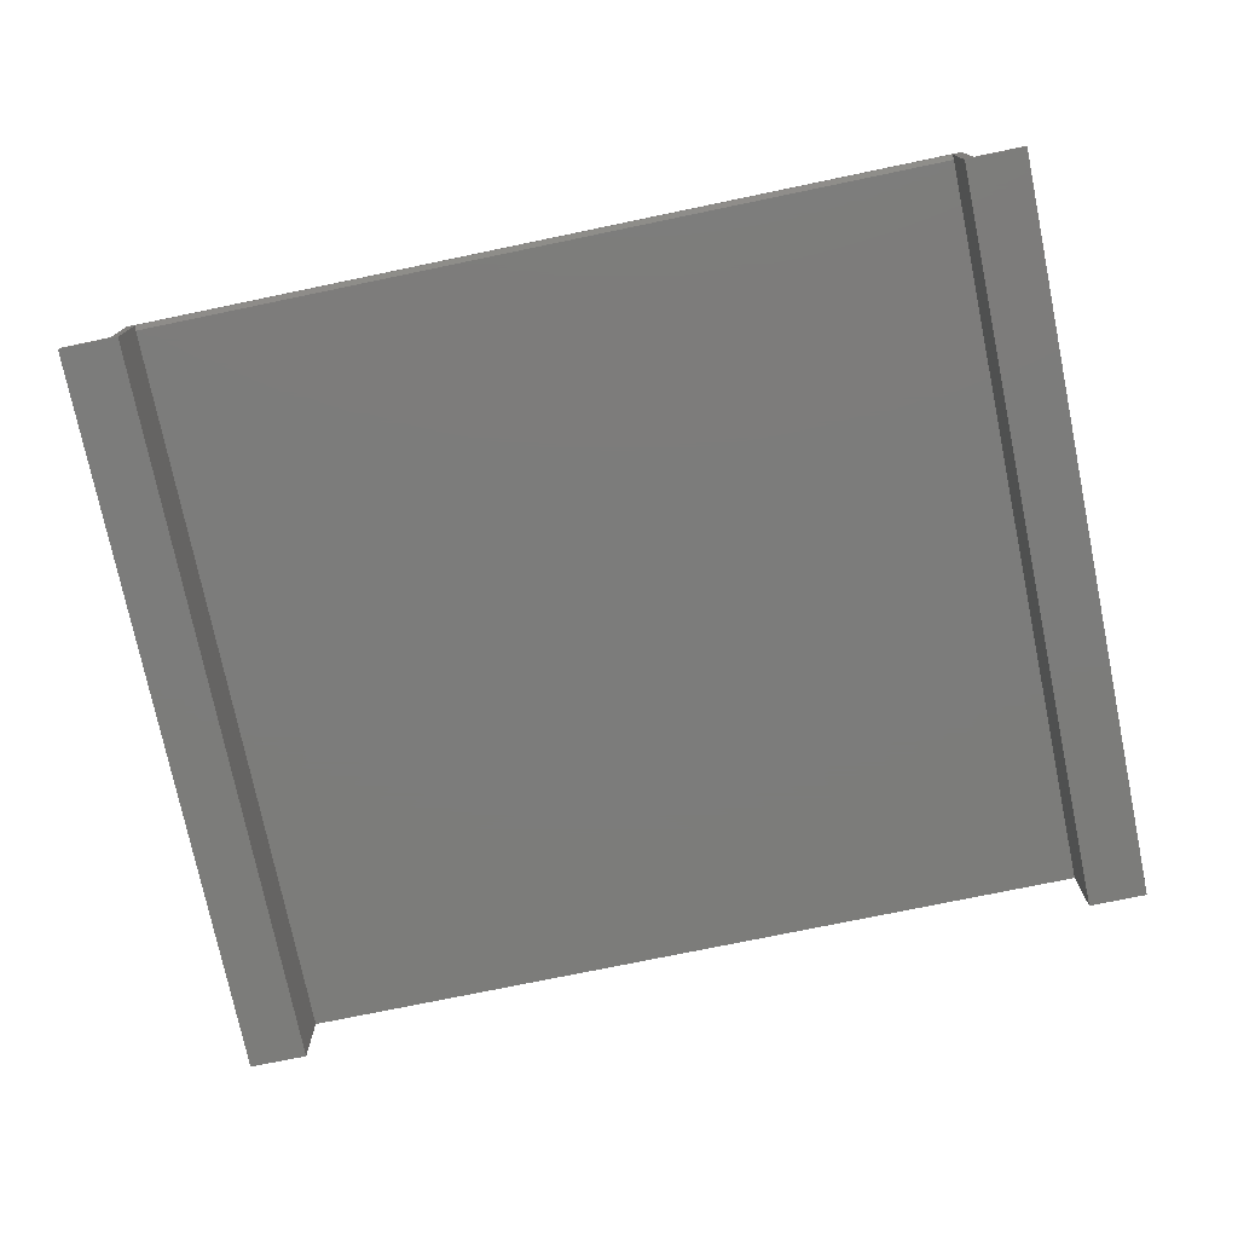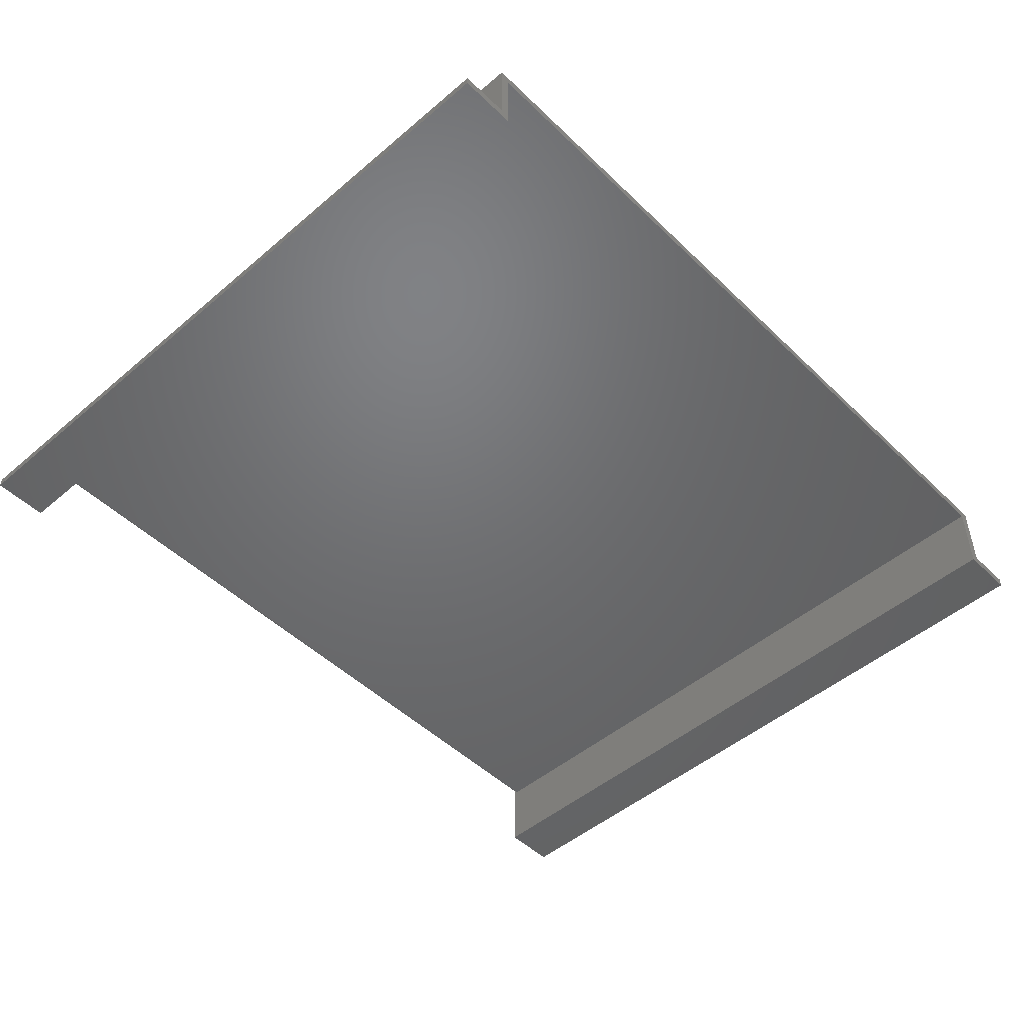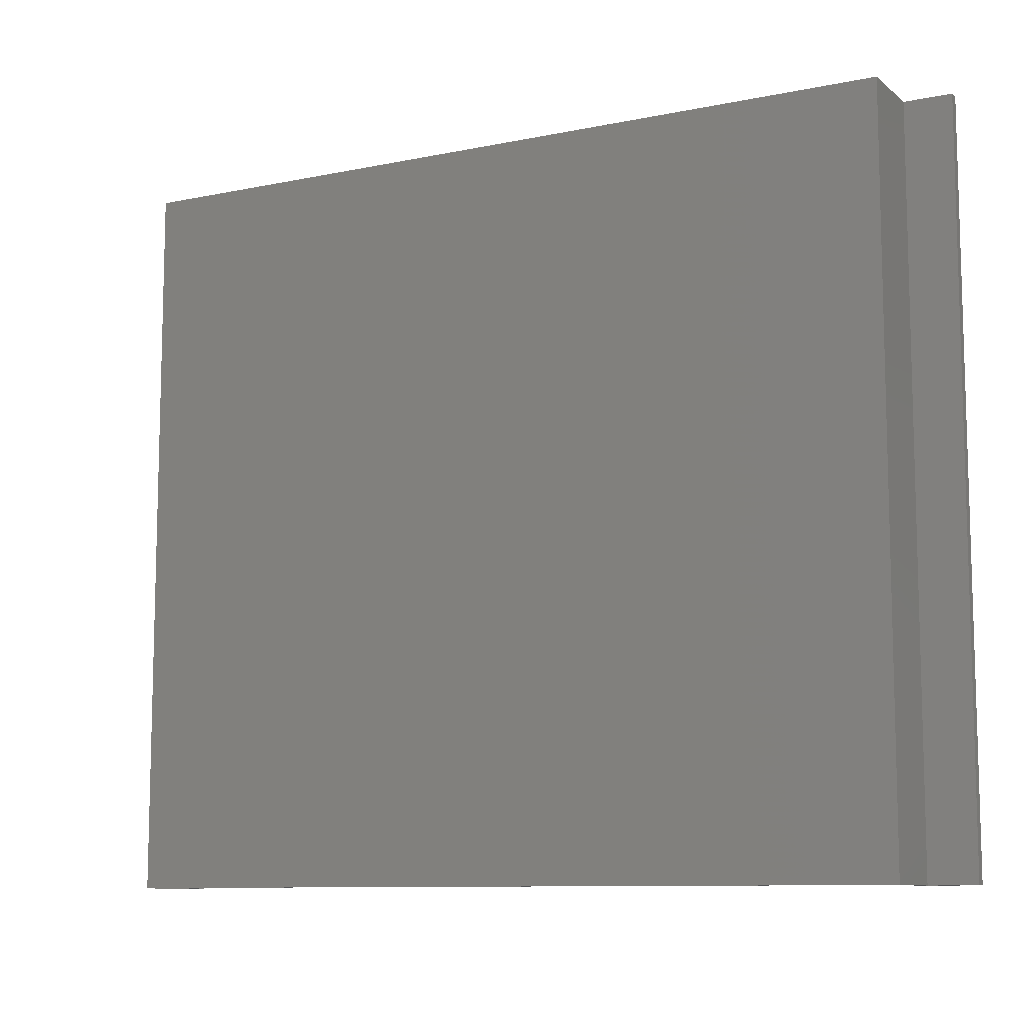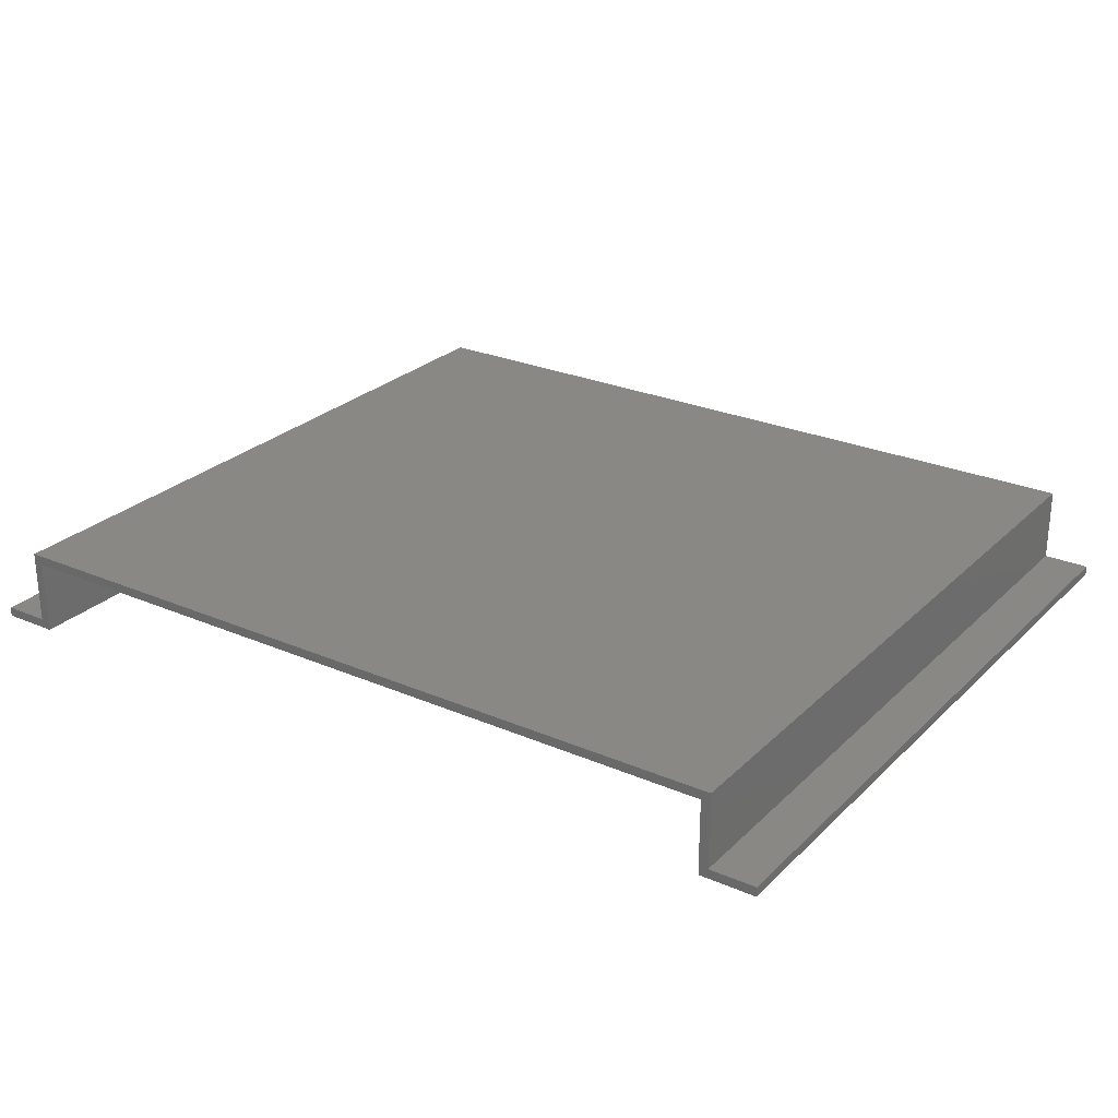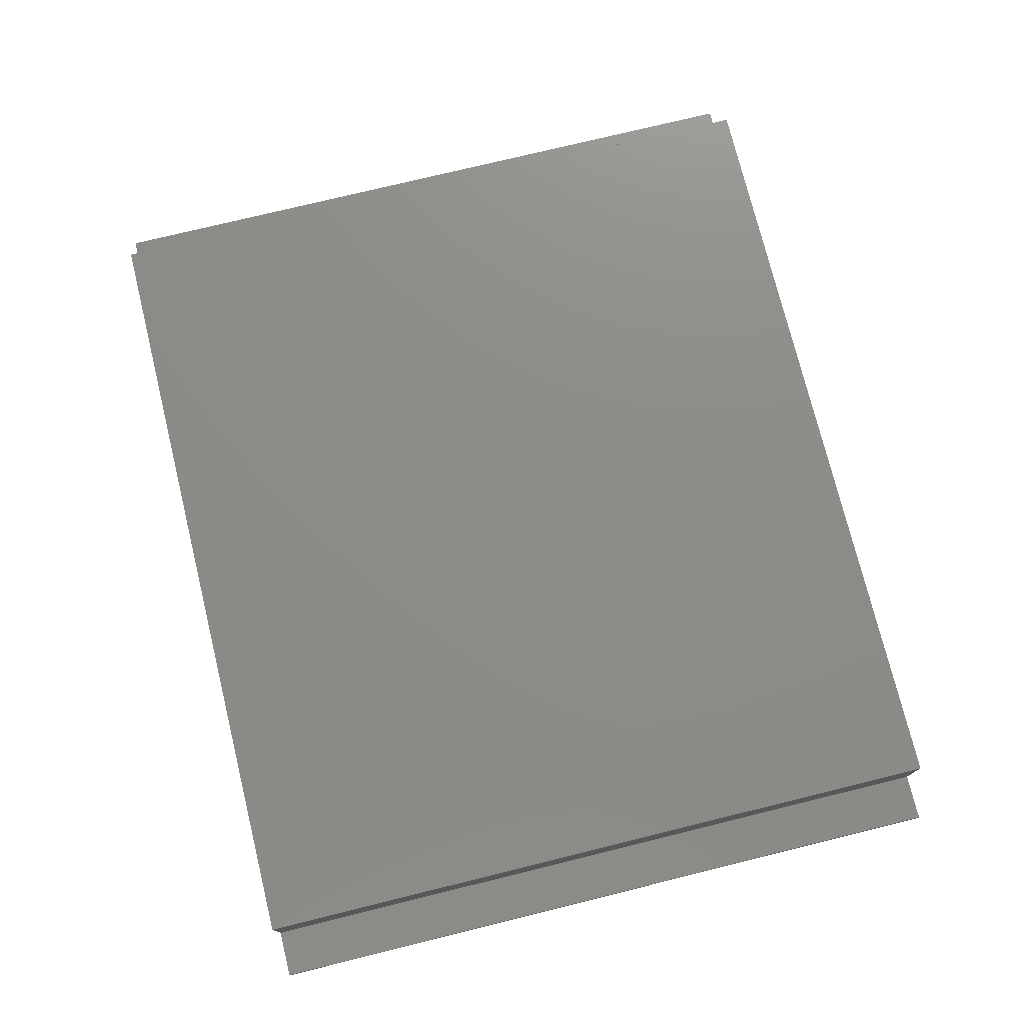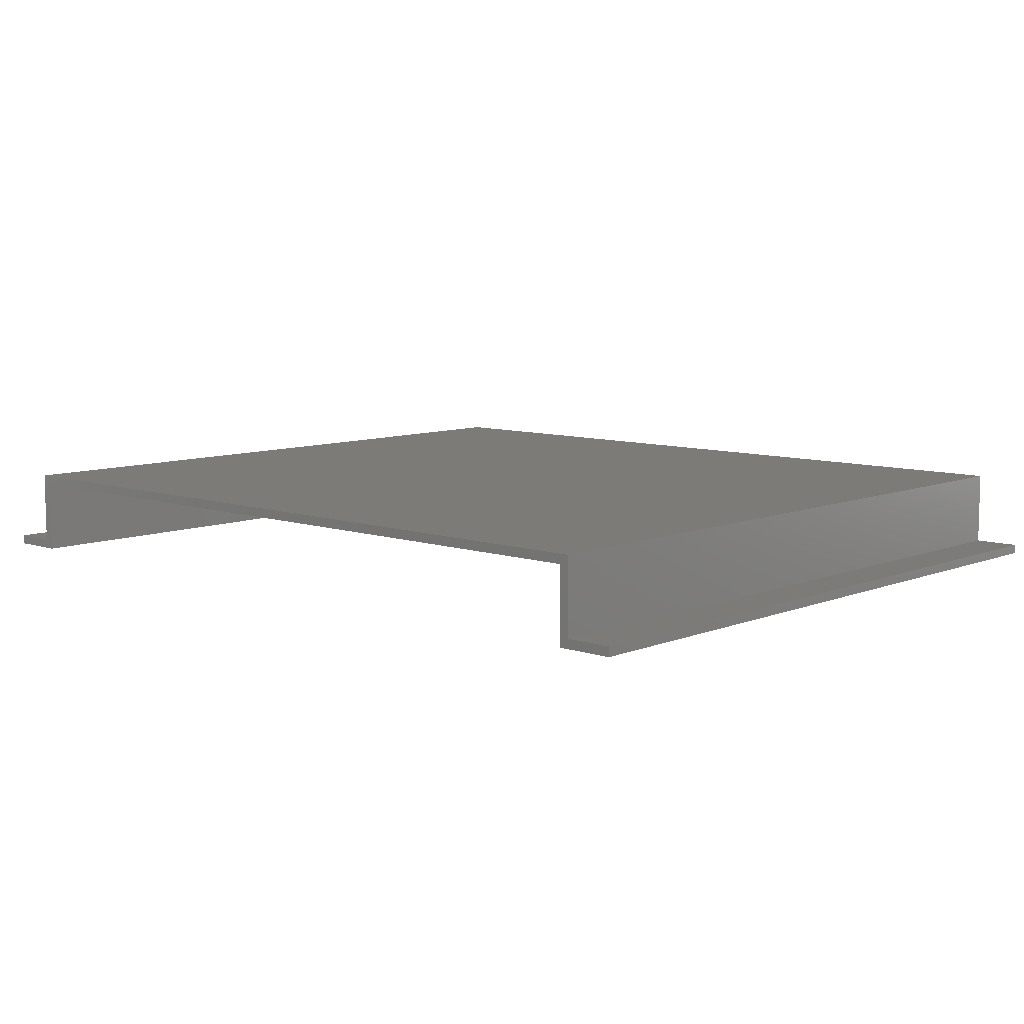
<metadata>
{"format":"stl","ext":"stl","renderer":"f3d","projection":"perspective","resolution":1024,"background":"white","views":[{"elev":-75.4,"azim":11.7,"up":"+Z"},{"elev":-49.0,"azim":133.3,"up":"+Z"},{"elev":-9.8,"azim":28.3,"up":"+Y"},{"elev":26.2,"azim":-145.7,"up":"+Z"},{"elev":75.3,"azim":-103.8,"up":"+Z"},{"elev":8.5,"azim":-137.5,"up":"+Z"}]}
</metadata>
<code>
# stl→obj: 26 verts, 48 faces
v 0.6553 -0.6094 -0.0625
v 0.6553 0.6094 -0.0625
v 0.75 -0.6094 -0.0625
v 0.75 0.6094 -0.0625
v -0.75 -0.6094 -0.0625
v -0.75 0.6094 -0.0625
v -0.6553 -0.6094 -0.0625
v -0.6553 0.6094 -0.0625
v 0.6711 -0.6094 0.07961
v -0.6711 -0.6094 0.07961
v -0.6553 -0.6094 0.07163
v 0.6553 -0.6094 0.07163
v 0.6711 -0.6094 -0.04671
v -0.6711 -0.6094 -0.04671
v -0.75 -0.6094 -0.04671
v 0.75 -0.6094 -0.04671
v -0.6553 -0.6016 0.06382
v -0.6553 0.6094 0.06382
v 0.6553 -0.6016 0.06382
v 0.6553 0.6094 0.06382
v -0.6711 0.6094 0.07961
v -0.6711 0.6094 -0.04671
v 0.6711 0.6094 -0.04671
v 0.6711 0.6094 0.07961
v -0.75 0.6094 -0.04671
v 0.75 0.6094 -0.04671
f 1 2 3
f 3 2 4
f 5 6 7
f 7 6 8
f 9 10 11
f 9 11 12
f 9 12 1
f 9 1 13
f 11 10 7
f 7 10 14
f 7 14 5
f 5 14 15
f 1 3 13
f 13 3 16
f 17 18 19
f 19 18 20
f 20 2 19
f 19 2 1
f 19 1 12
f 8 18 7
f 7 18 17
f 7 17 11
f 21 22 10
f 10 22 14
f 23 24 13
f 13 24 9
f 11 17 12
f 12 17 19
f 21 8 22
f 22 8 6
f 22 6 25
f 8 21 18
f 18 21 24
f 18 24 20
f 20 24 23
f 20 23 2
f 2 23 26
f 2 26 4
f 25 6 15
f 15 6 5
f 14 22 15
f 15 22 25
f 9 24 10
f 10 24 21
f 16 26 13
f 13 26 23
f 4 26 3
f 3 26 16

</code>
